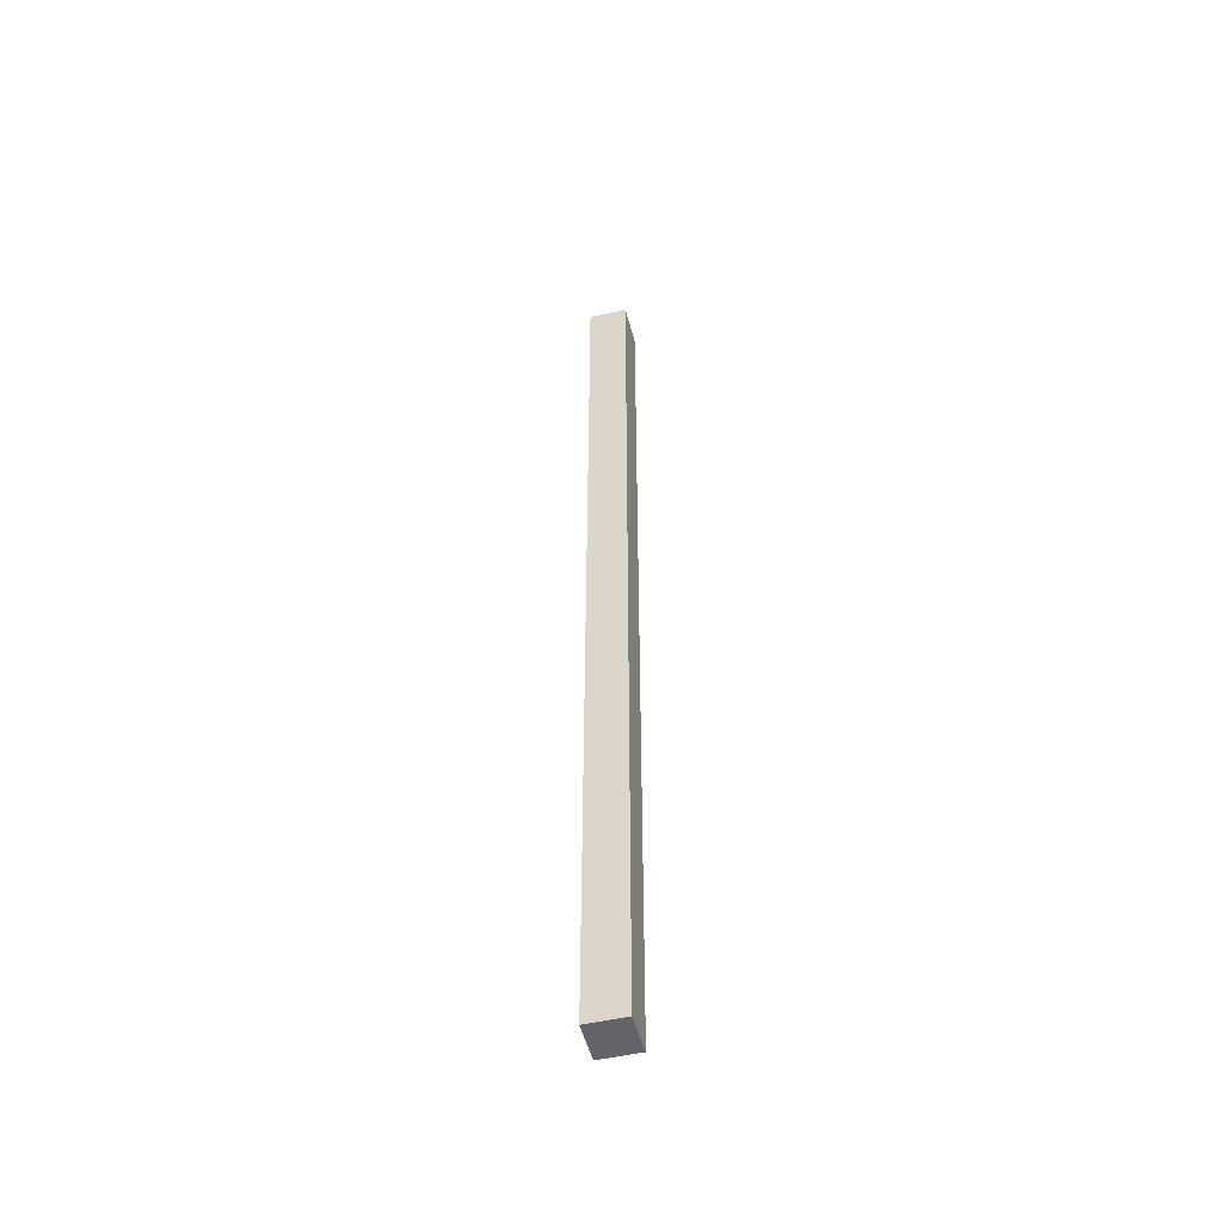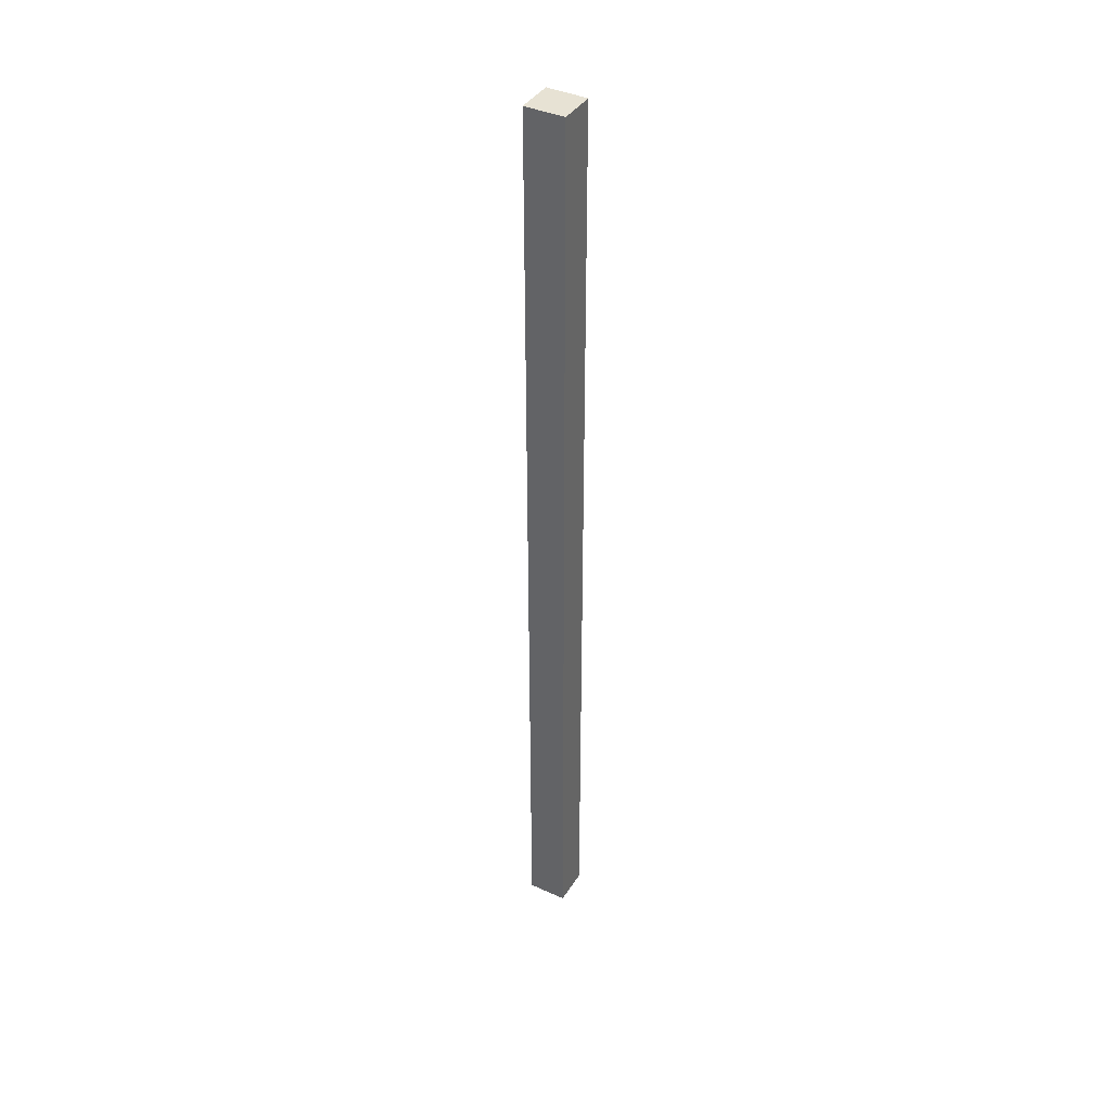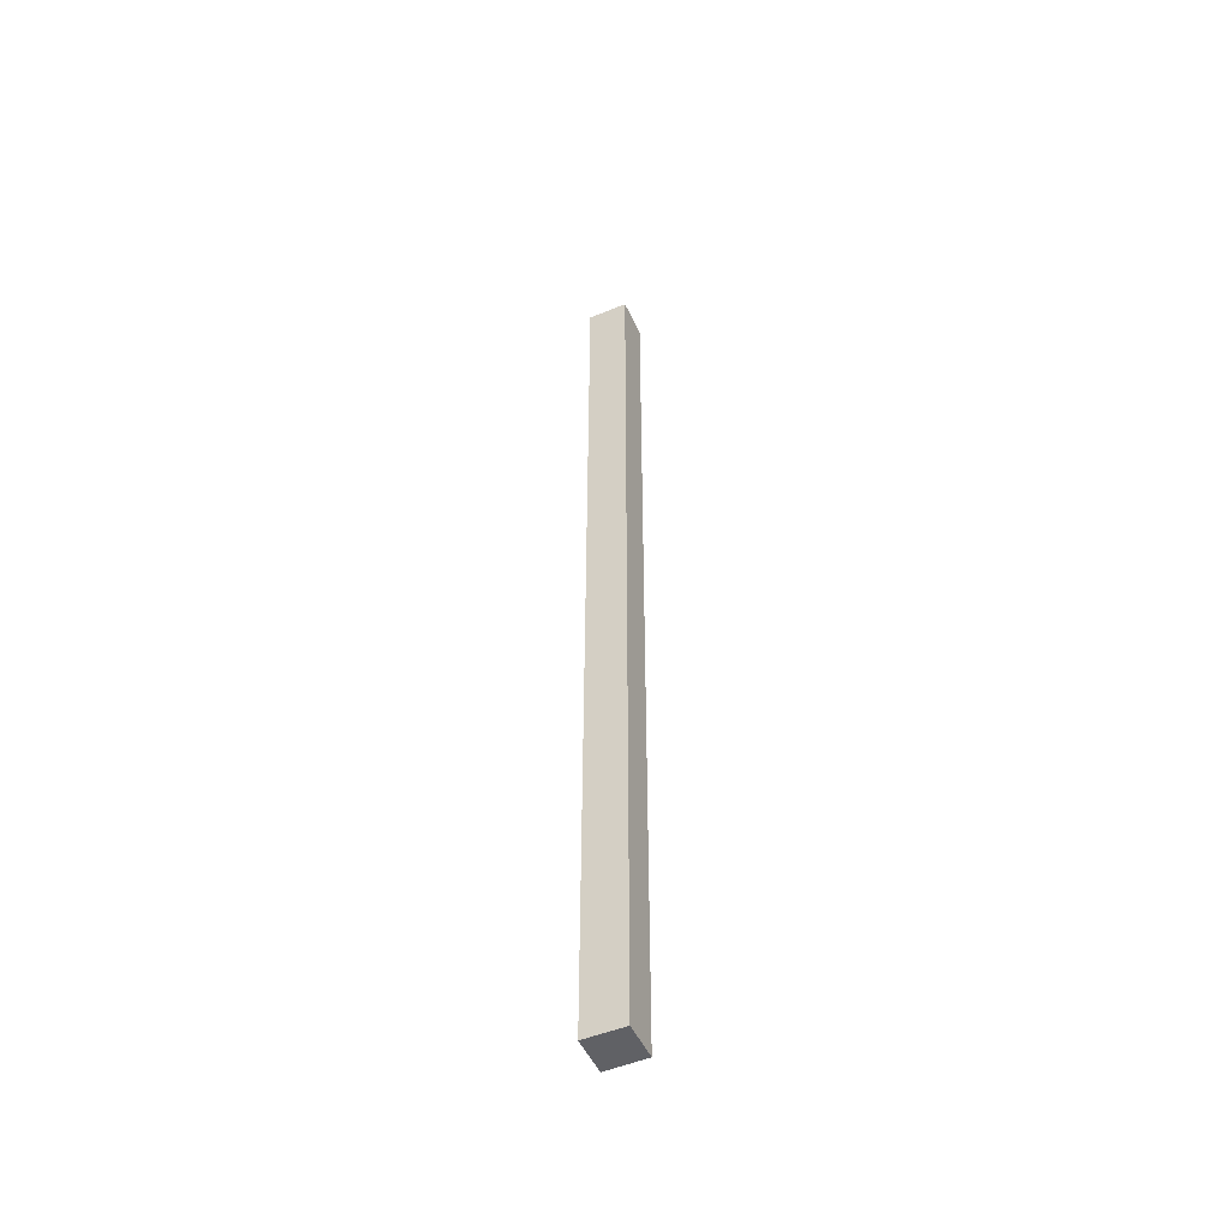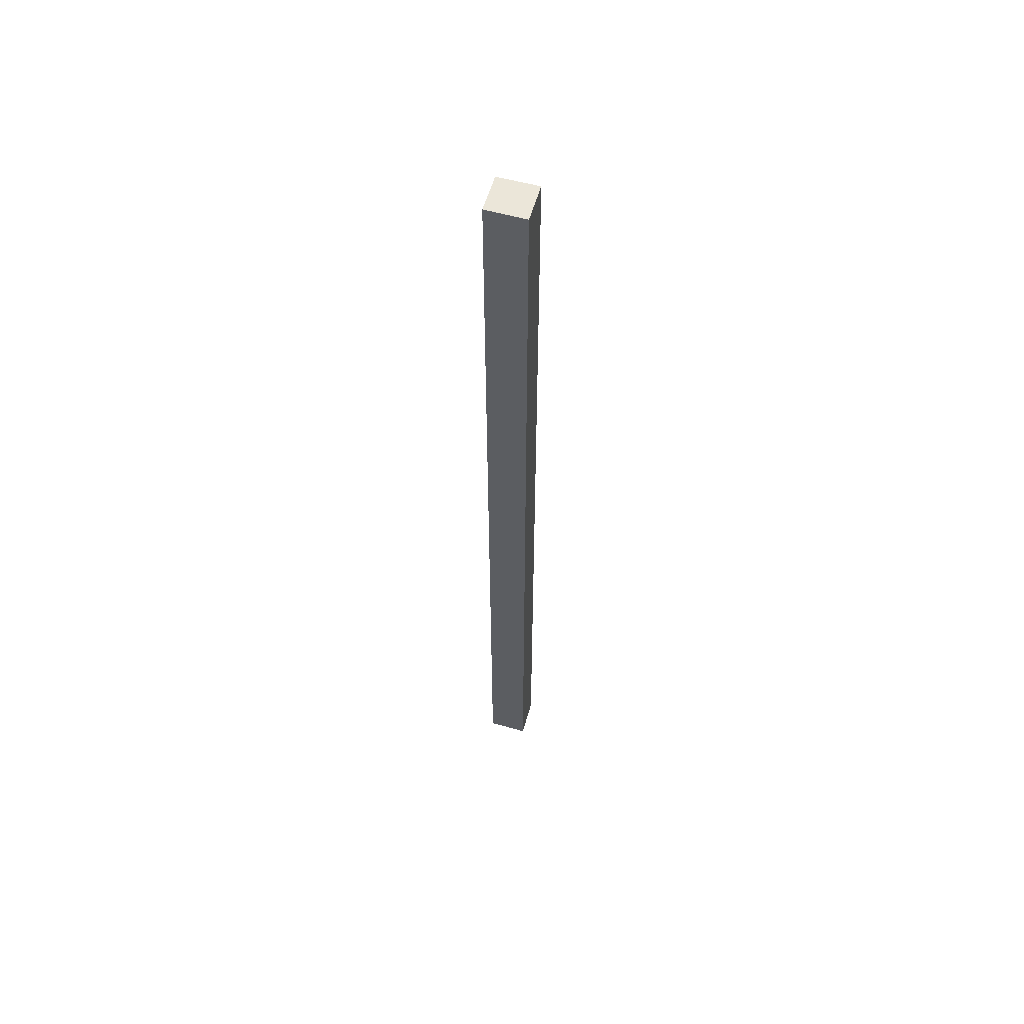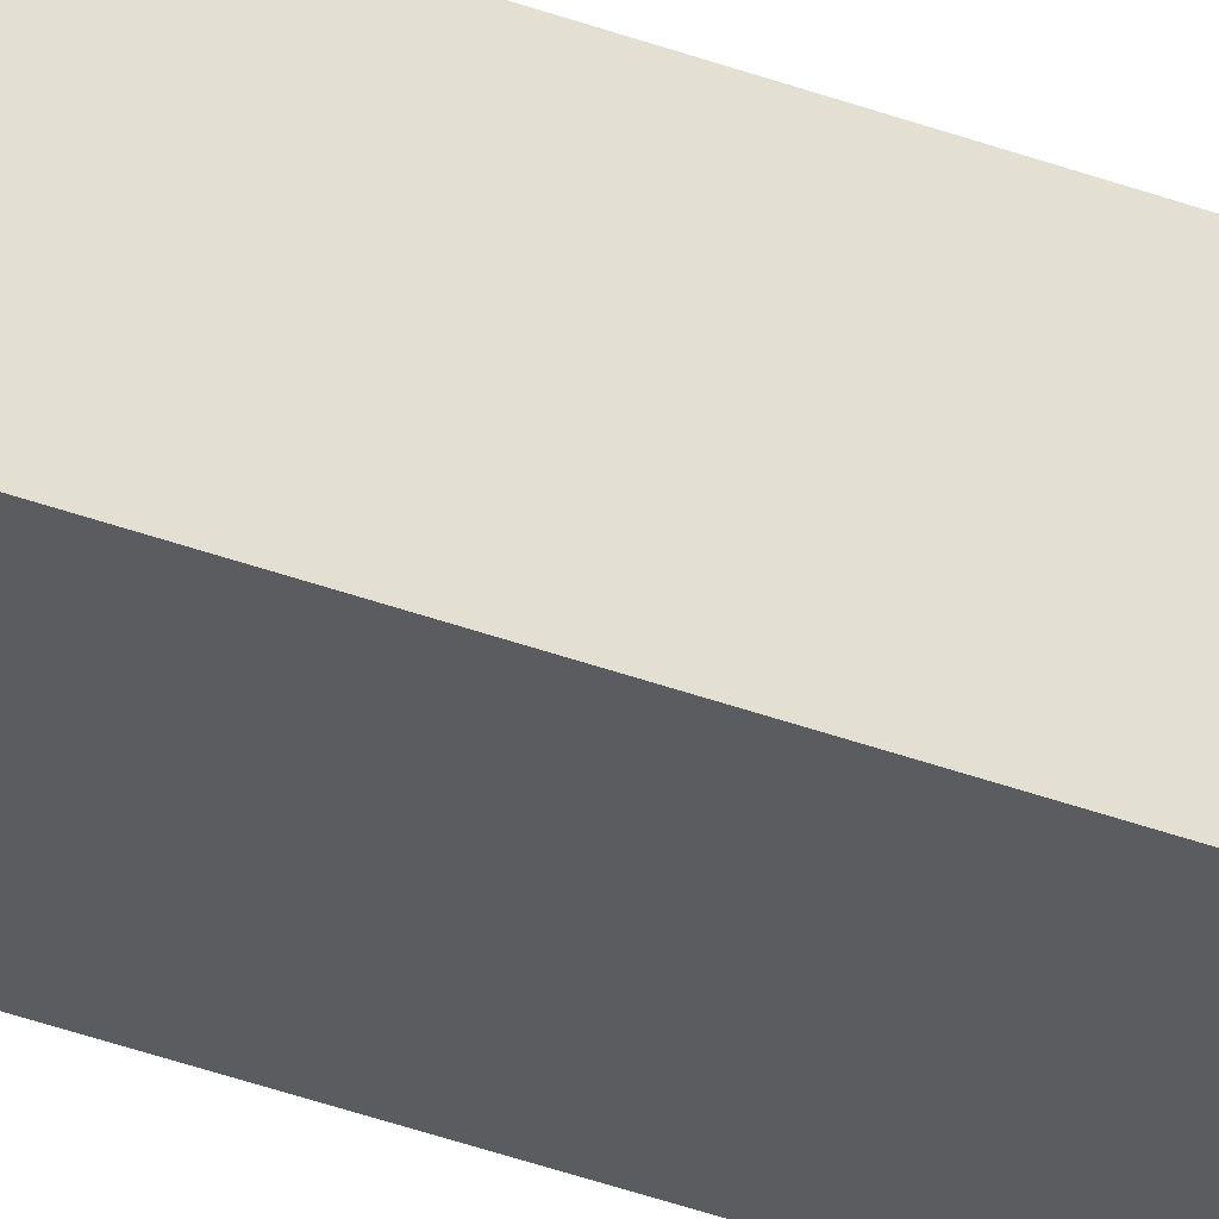
<metadata>
{"format":"obj","ext":"obj","renderer":"f3d","projection":"perspective","resolution":1024,"background":"white","views":[{"elev":-51.2,"azim":106.9,"up":"+Y"},{"elev":39.8,"azim":32.0,"up":"+Y"},{"elev":-50.4,"azim":27.0,"up":"+Y"},{"elev":57.2,"azim":-161.3,"up":"+Y"},{"elev":-32.2,"azim":-118.8,"up":"+Z"}]}
</metadata>
<code>
v  0.265 6.36 -0.01
v  0.013 6.36 0.255
v  0.277 6.36 0.242
v  0 6.36 3.894e-16
v  0.277 -1.482e-17 0.242
v  0.265 6.123e-19 -0.01
v  0 0 0
v  0.013 -1.561e-17 0.255
g defaultobject
f 1 2 3
f 2 1 4
f 5 1 3
f 1 5 6
f 6 4 1
f 4 6 7
f 7 2 4
f 2 7 8
f 8 3 2
f 3 8 5
f 5 7 6
f 7 5 8

</code>
